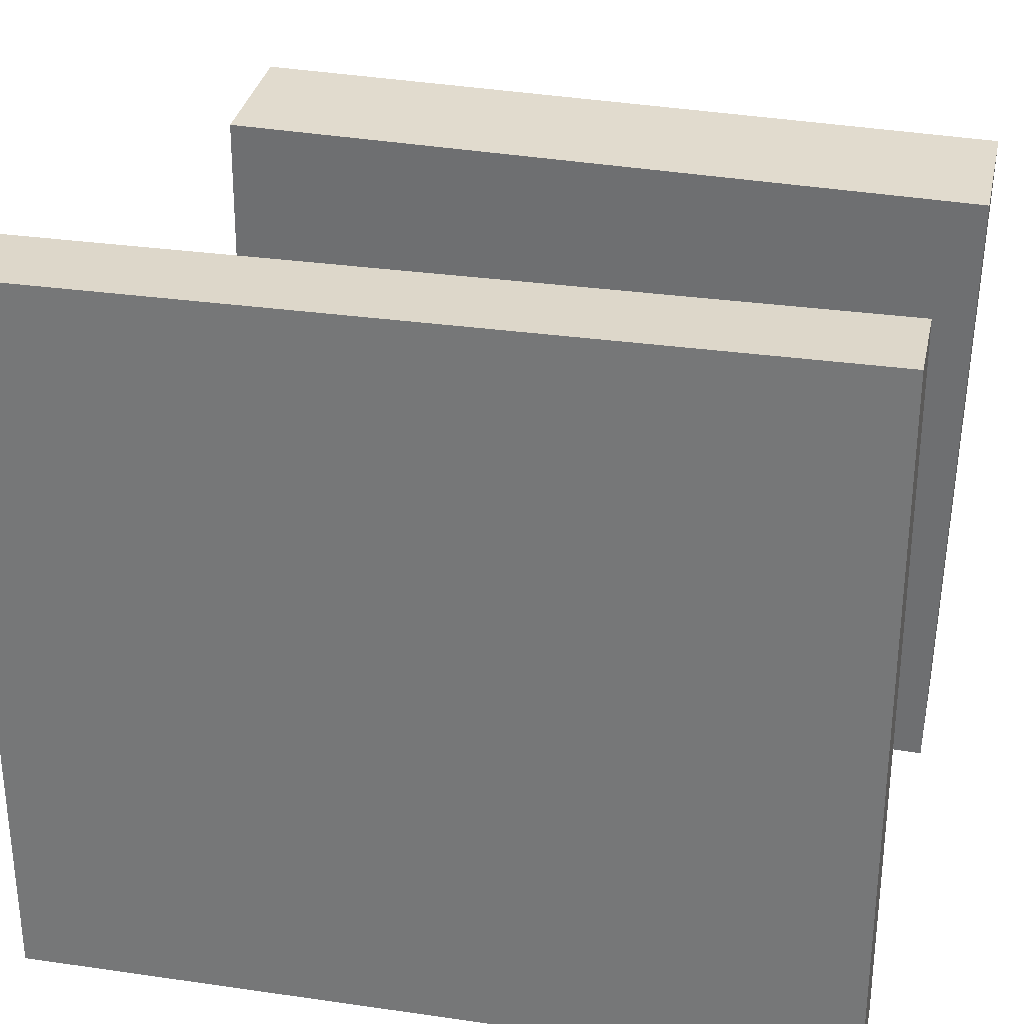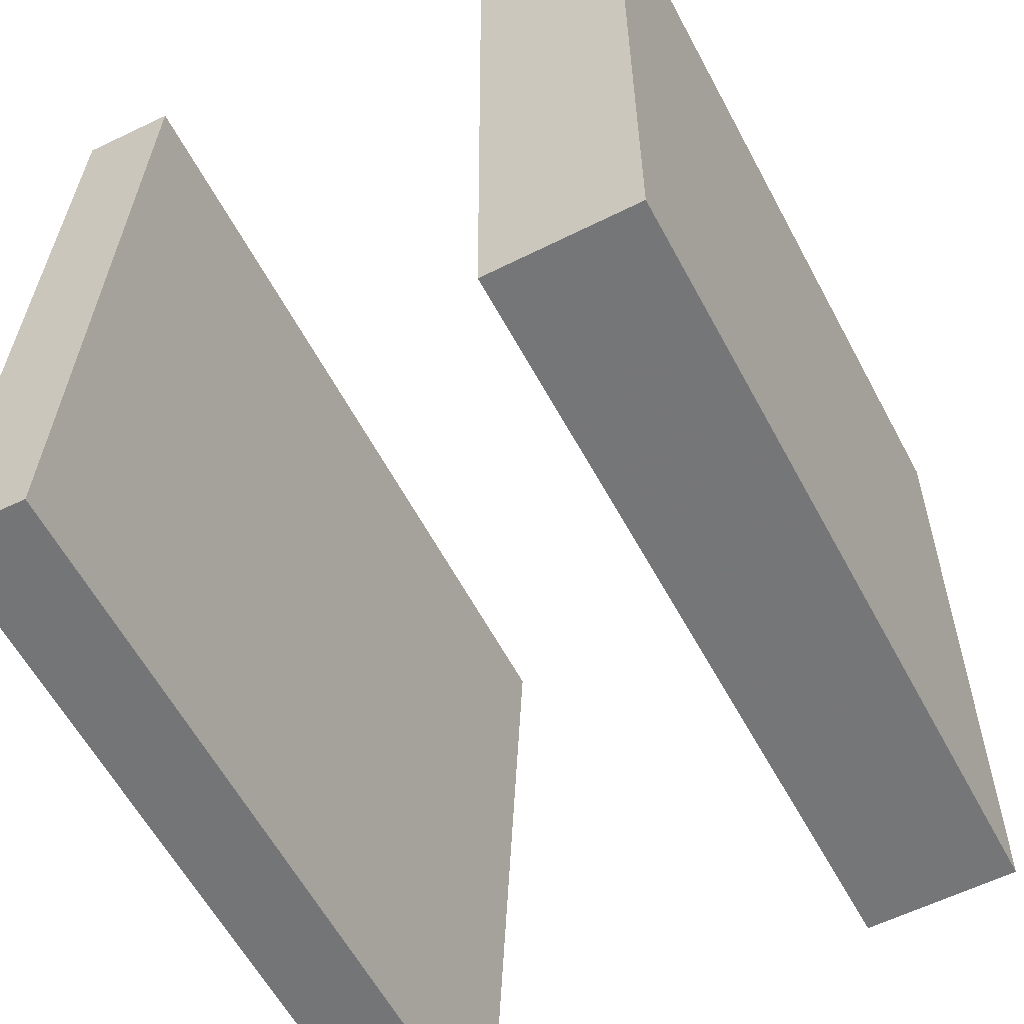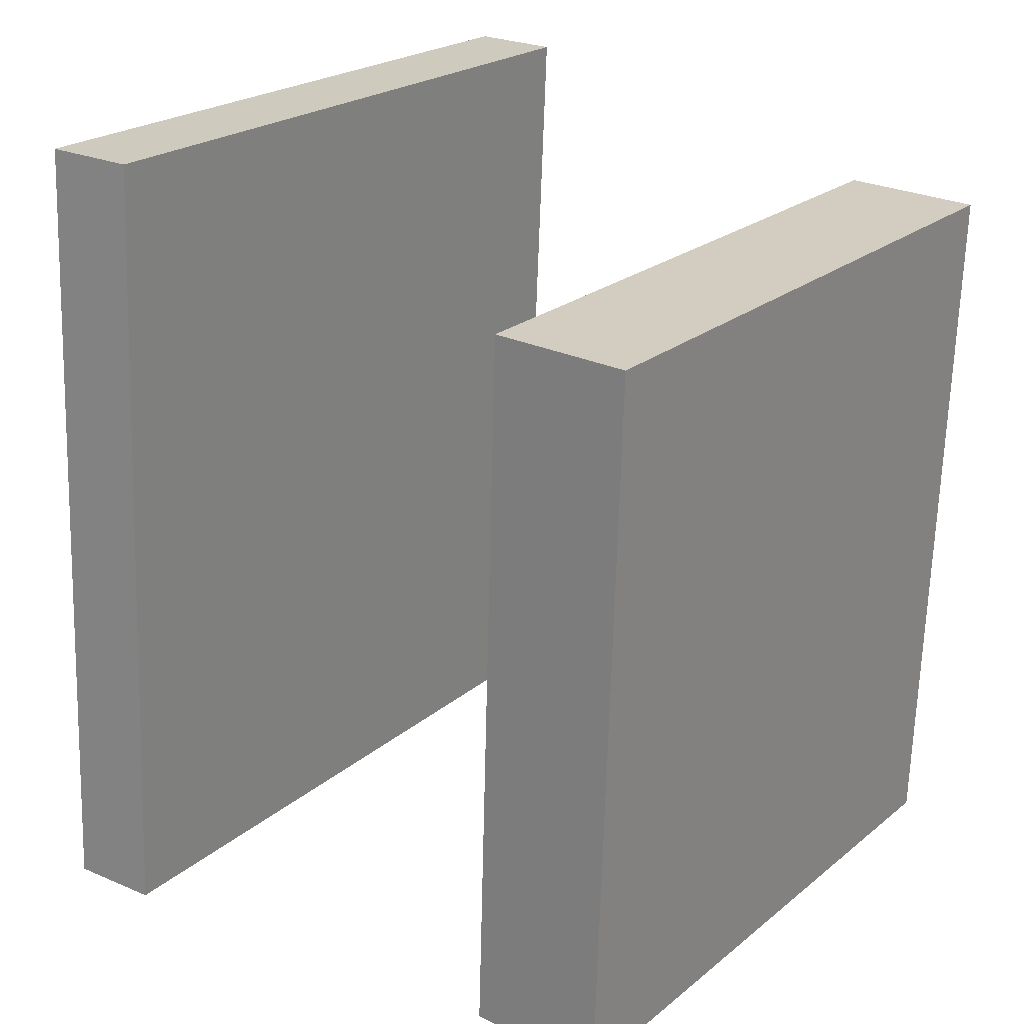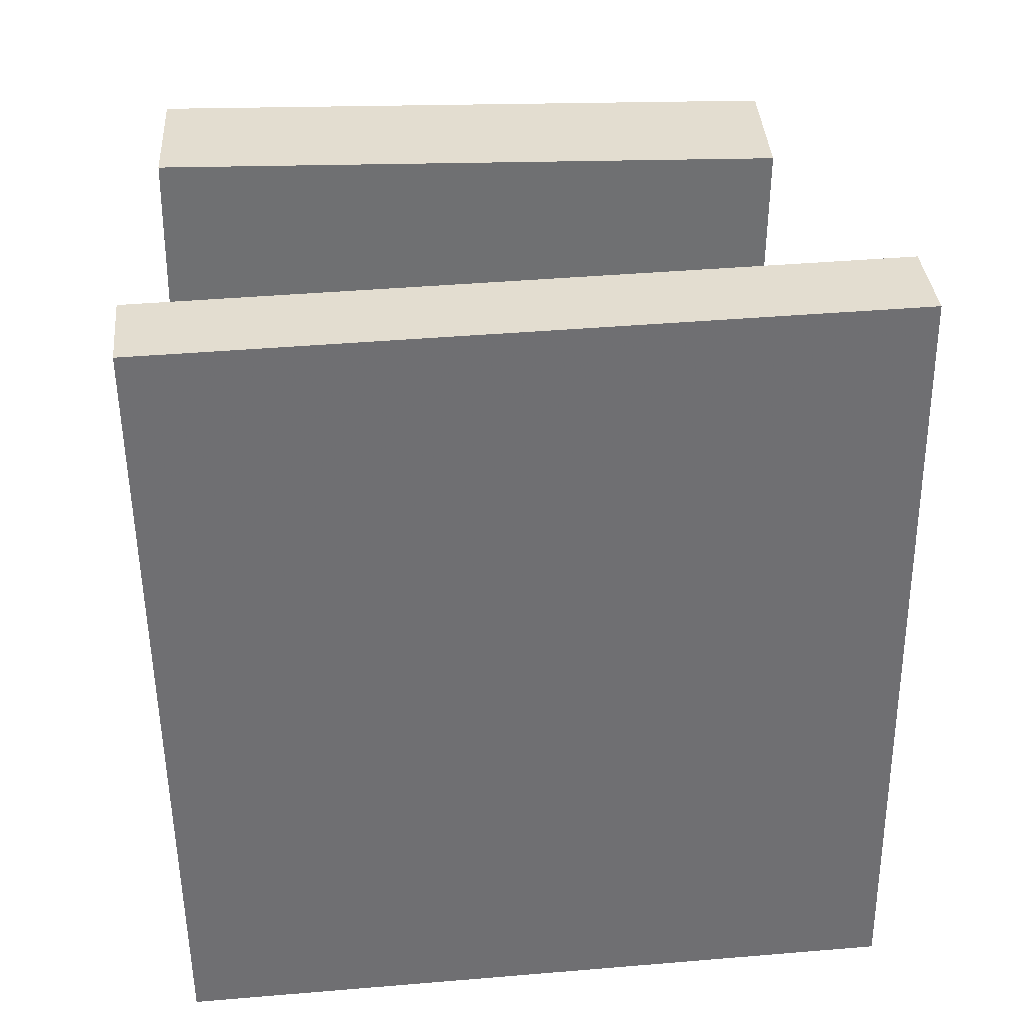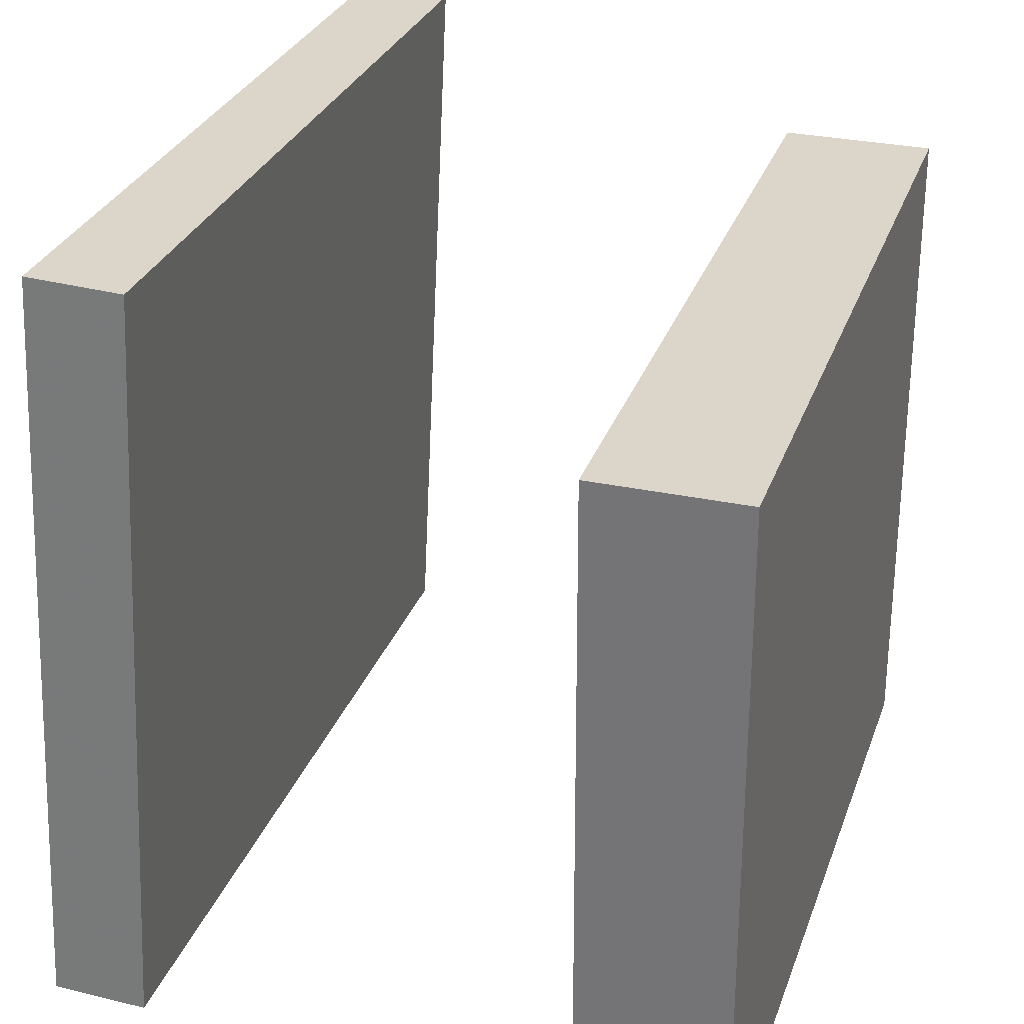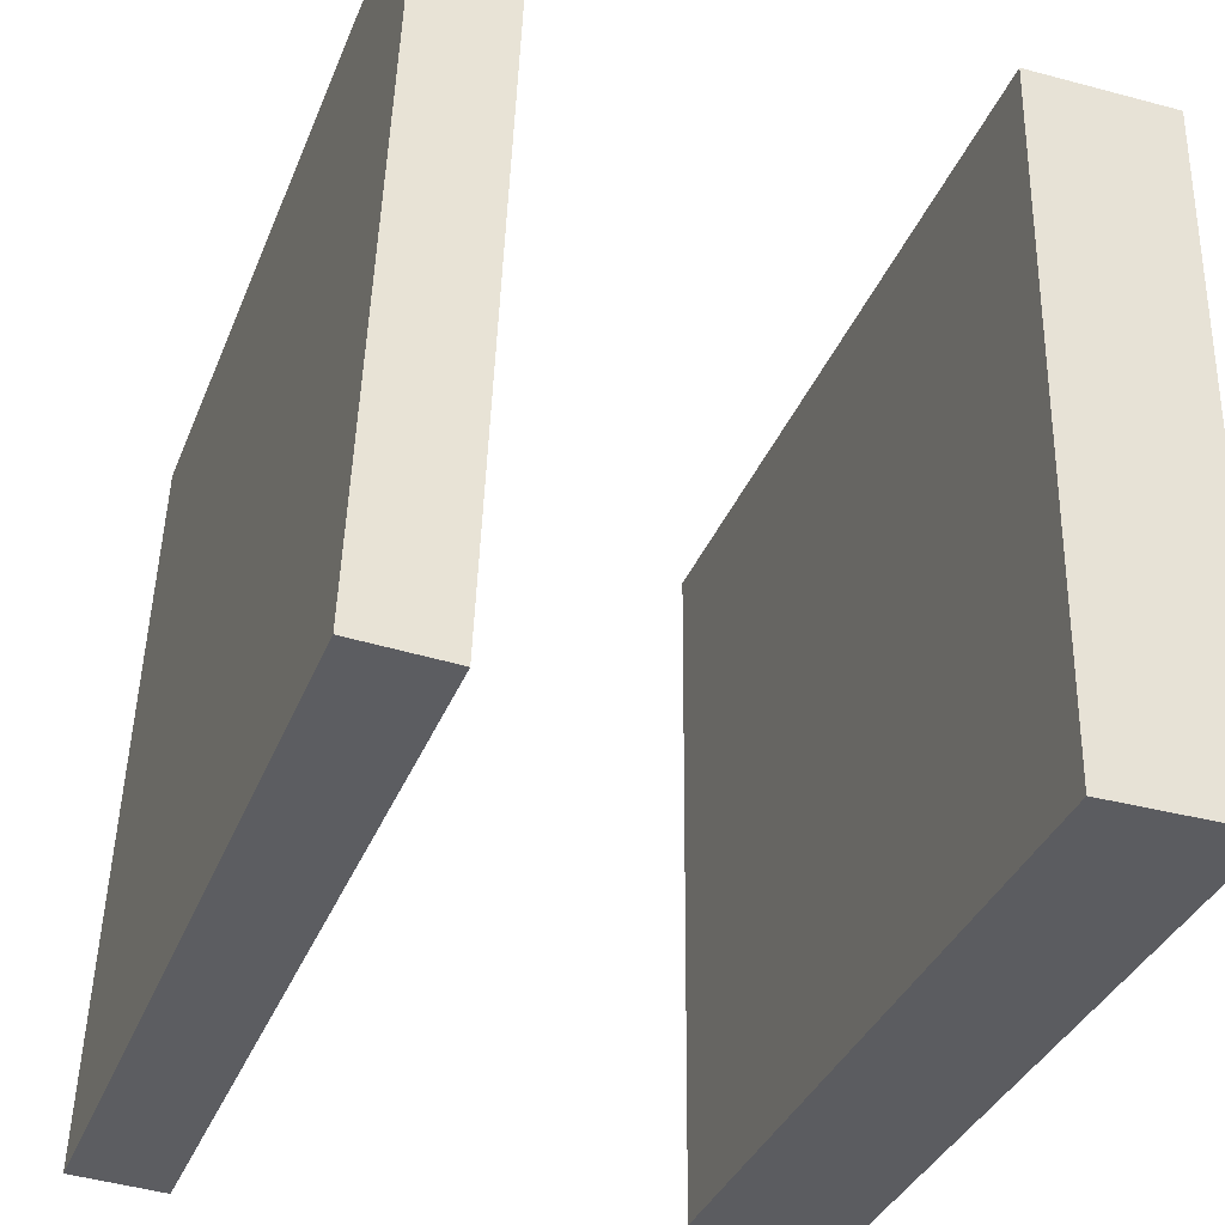
<metadata>
{"format":"obj","ext":"obj","renderer":"f3d","projection":"perspective","resolution":1024,"background":"white","views":[{"elev":33.6,"azim":-80.3,"up":"+Z"},{"elev":-57.5,"azim":25.3,"up":"+Z"},{"elev":22.1,"azim":36.7,"up":"+Y"},{"elev":37.8,"azim":-93.1,"up":"+Y"},{"elev":29.2,"azim":15.2,"up":"+Z"},{"elev":-35.1,"azim":-21.9,"up":"+Z"}]}
</metadata>
<code>
v 0.3147 0.3498 -0.3348
v 0.1765 0.3555 -0.3347
v 0.315 0.3413 0.3073
v 0.1767 0.3469 0.3074
v 0.2852 -0.3741 -0.3445
v 0.1469 -0.3685 -0.3443
v 0.2854 -0.3827 0.2977
v 0.1472 -0.377 0.2978
f 1.0 7.0 5.0
f 1.0 3.0 7.0
f 1.0 4.0 3.0
f 1.0 2.0 4.0
f 3.0 8.0 7.0
f 3.0 4.0 8.0
f 5.0 7.0 8.0
f 5.0 8.0 6.0
f 1.0 5.0 6.0
f 1.0 6.0 2.0
f 2.0 6.0 8.0
f 2.0 8.0 4.0
v -0.35 -0.3344 -0.3246
v -0.3174 -0.3285 0.3885
v -0.3215 0.4541 -0.3324
v -0.289 0.46 0.3807
v -0.2627 -0.3376 -0.3285
v -0.2302 -0.3316 0.3845
v -0.2342 0.4509 -0.3364
v -0.2017 0.4568 0.3767
f 9.0 15.0 13.0
f 9.0 11.0 15.0
f 9.0 12.0 11.0
f 9.0 10.0 12.0
f 11.0 16.0 15.0
f 11.0 12.0 16.0
f 13.0 15.0 16.0
f 13.0 16.0 14.0
f 9.0 13.0 14.0
f 9.0 14.0 10.0
f 10.0 14.0 16.0
f 10.0 16.0 12.0

</code>
